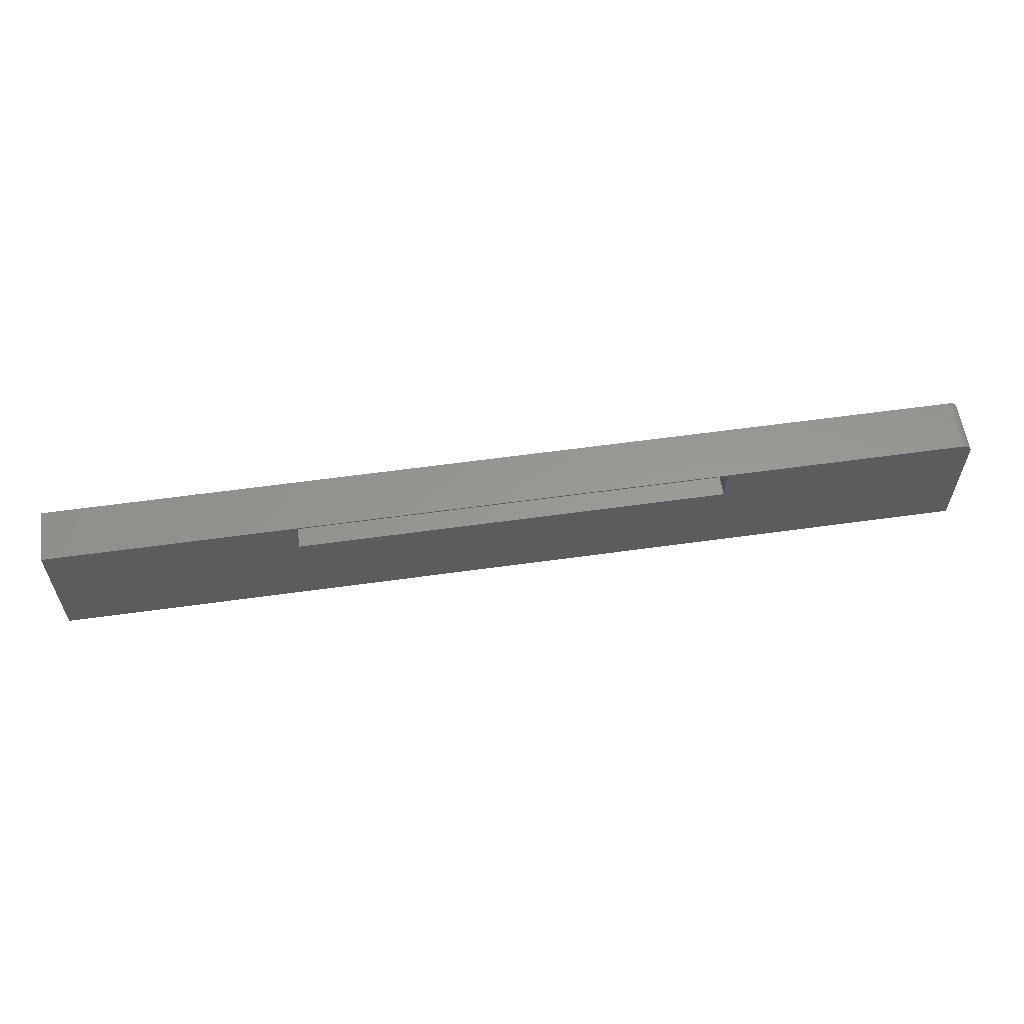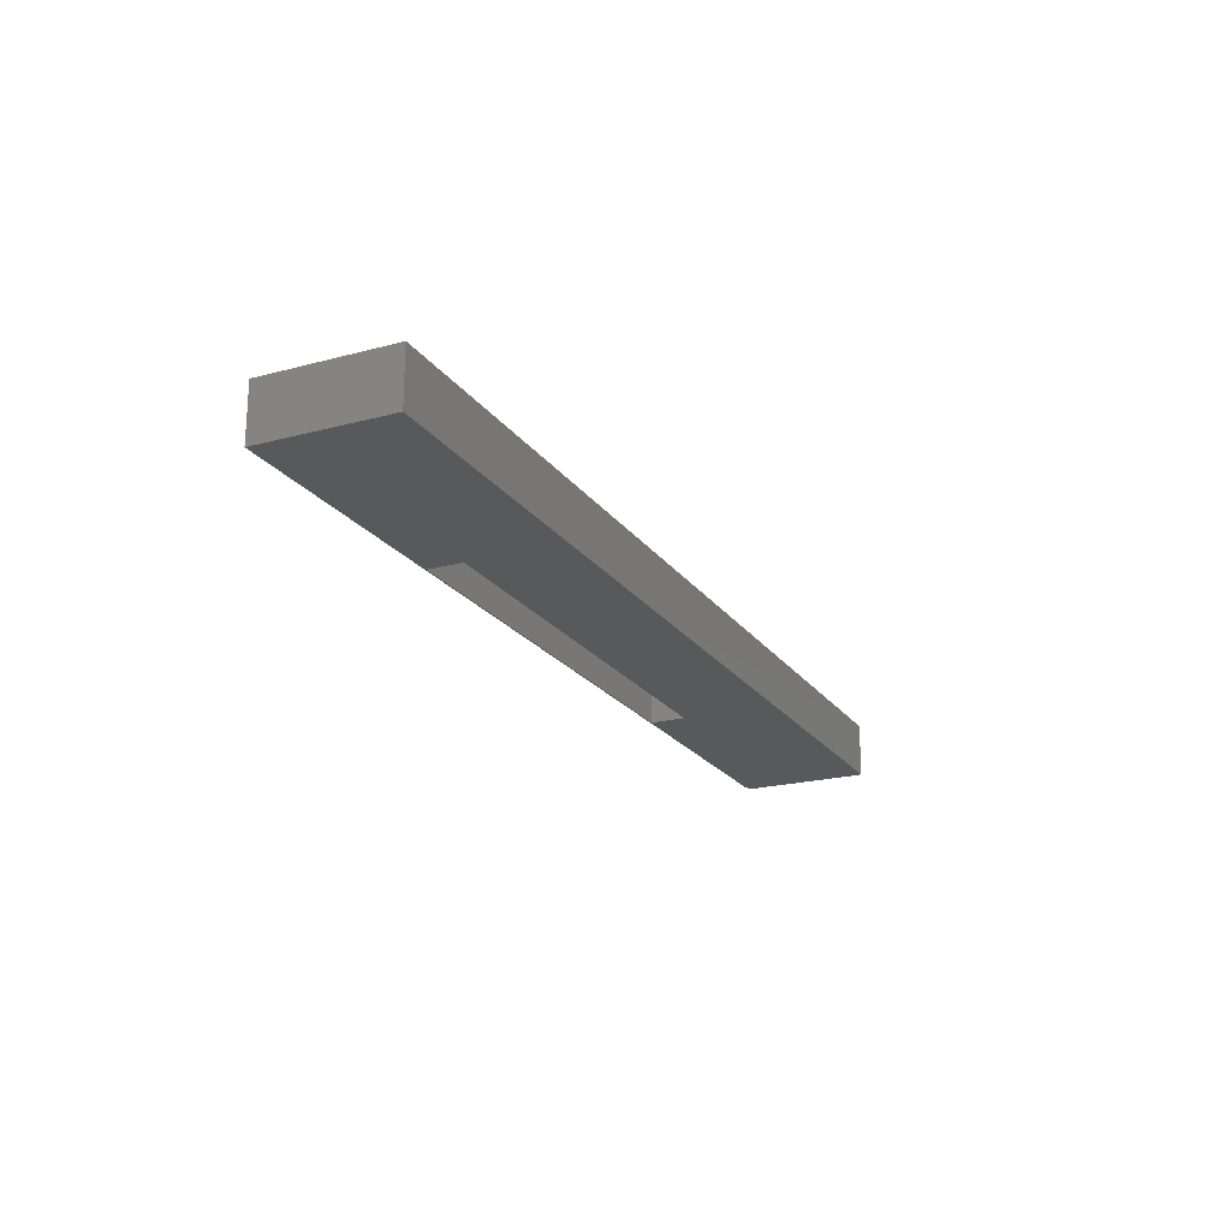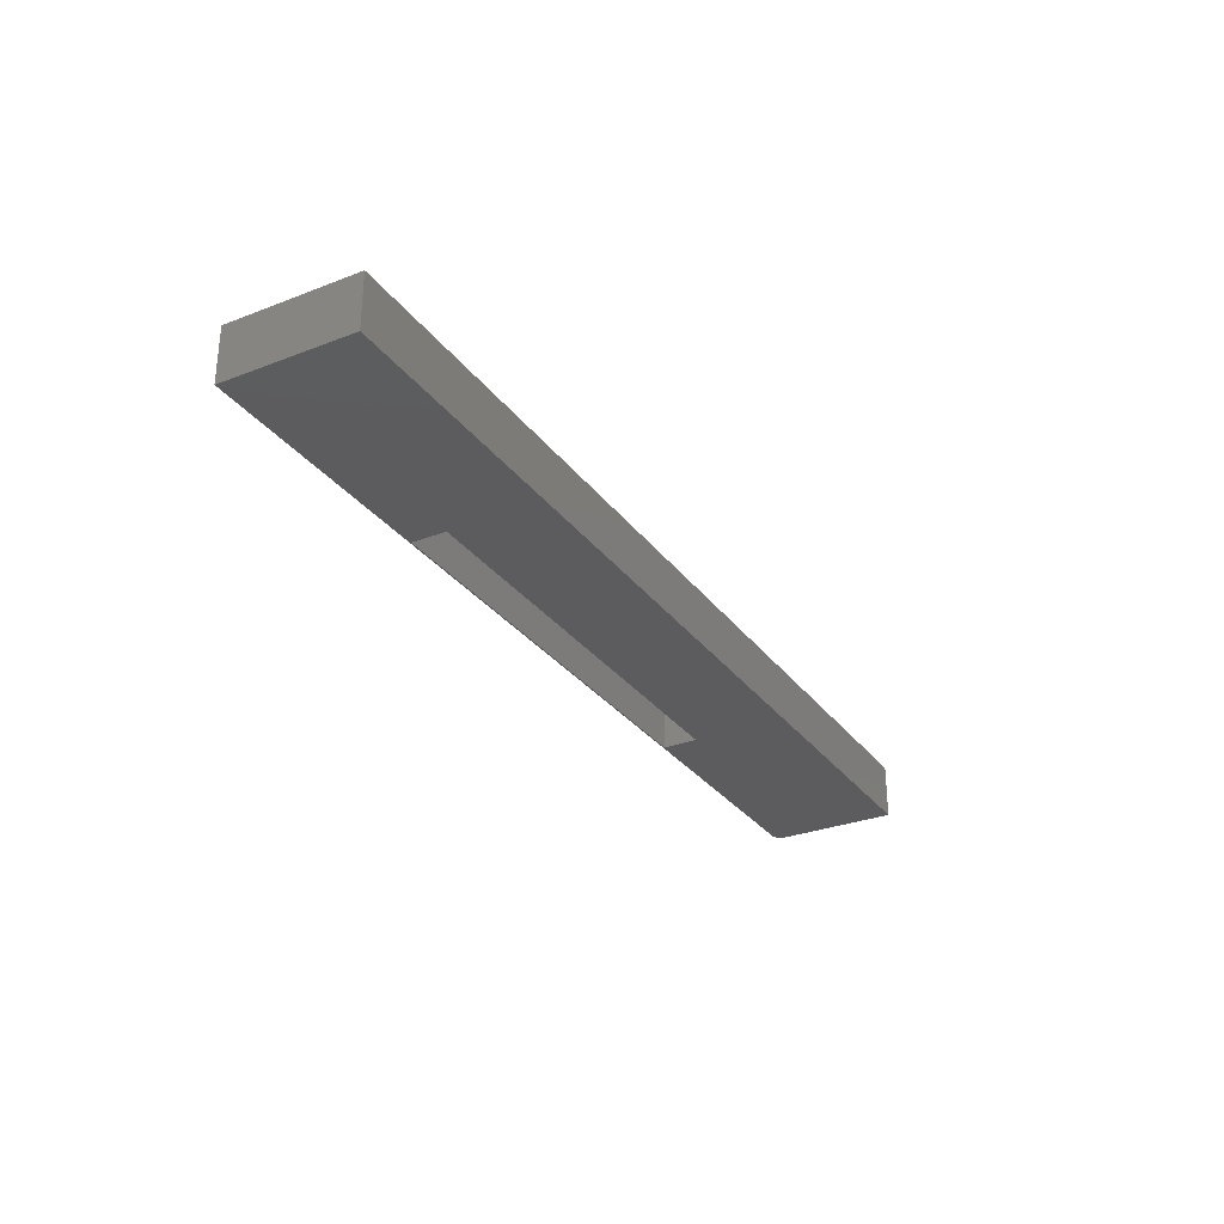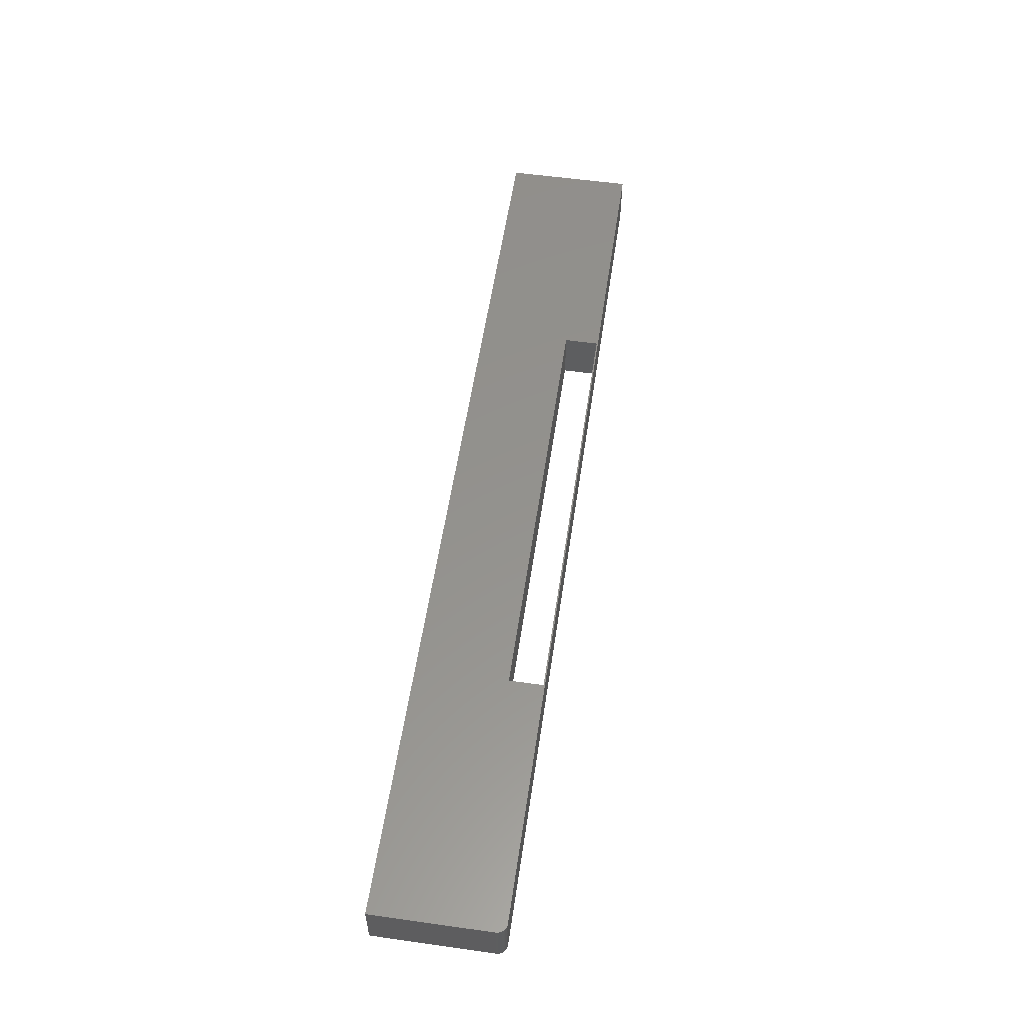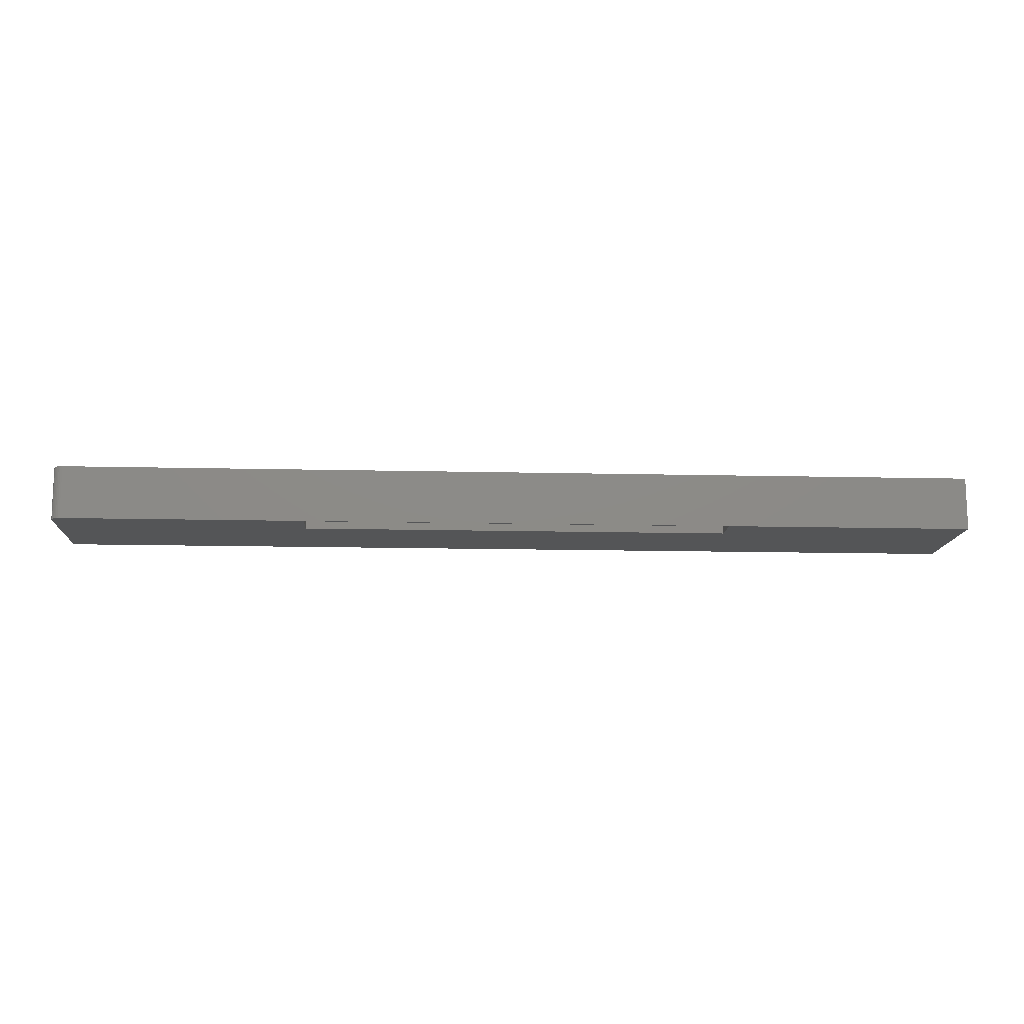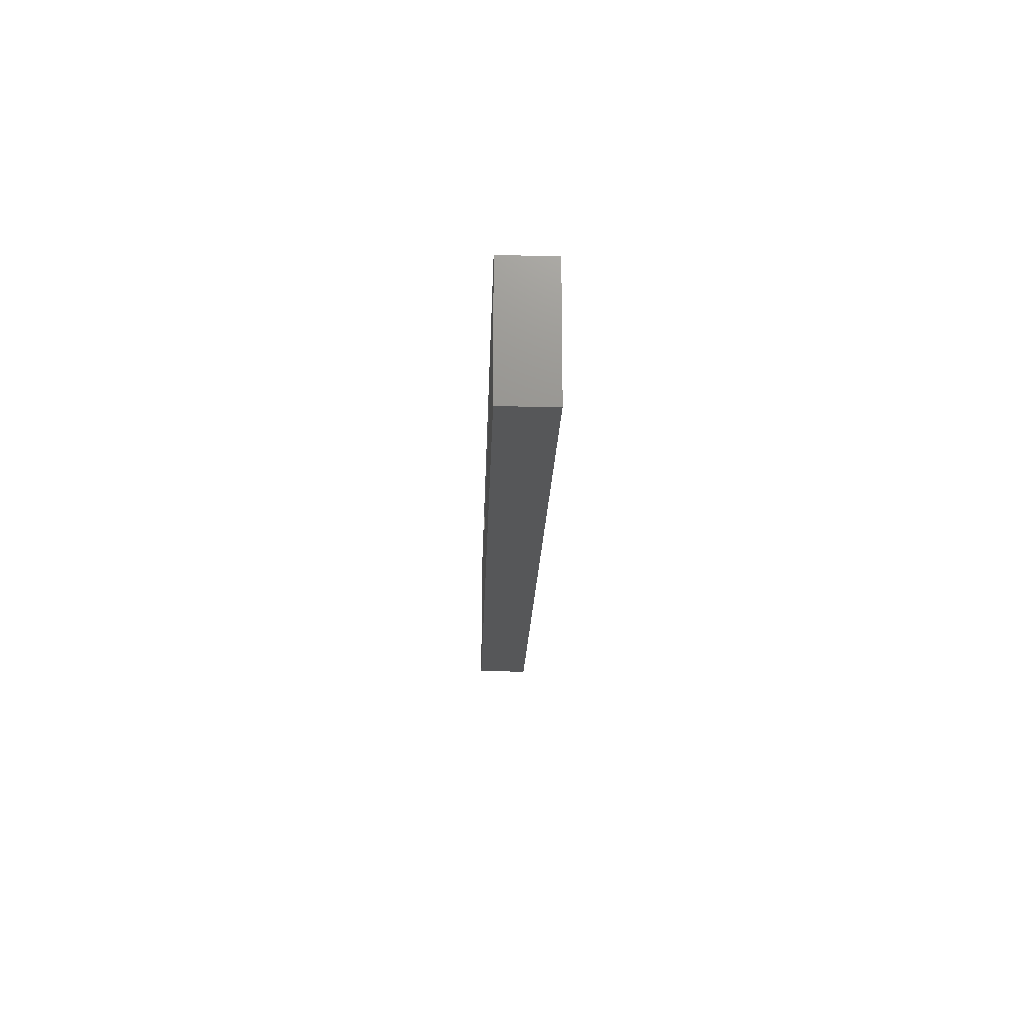
<metadata>
{"format":"stl","ext":"stl","renderer":"f3d","projection":"perspective","resolution":1024,"background":"white","views":[{"elev":58.9,"azim":171.8,"up":"+Z"},{"elev":-21.1,"azim":115.4,"up":"+Y"},{"elev":-29.8,"azim":119.5,"up":"+Y"},{"elev":55.9,"azim":-81.6,"up":"+Y"},{"elev":-13.0,"azim":-3.2,"up":"+Y"},{"elev":-17.7,"azim":88.5,"up":"+Z"}]}
</metadata>
<code>
# stl→obj: 32 verts, 64 faces
v 0.3516 -0.08594 0.04688
v 0.3516 -0.08594 0.1016
v 0.3516 1.388e-16 0.04688
v 0.3516 1.388e-16 0.1016
v -0.3438 5.551e-17 0.04688
v -0.3438 5.551e-17 0.1016
v -0.3438 -0.08594 0.04688
v -0.3438 -0.08594 0.1016
v -0.7404 1.24e-17 0.1025
v -0.7344 1.313e-17 0.1037
v -0.7374 1.277e-17 0.1034
v -0.75 0 -0.1016
v -0.75 1.053e-17 0.08808
v -0.7497 1.073e-17 0.09112
v -0.7488 1.099e-17 0.09406
v -0.7474 1.13e-17 0.09676
v -0.7454 1.165e-17 0.09912
v -0.7431 1.202e-17 0.1011
v 0.75 1.779e-16 0.1037
v 0.75 1.665e-16 -0.1016
v -0.7344 -0.08594 0.1037
v -0.7404 -0.08594 0.1025
v -0.7374 -0.08594 0.1034
v -0.7431 -0.08594 0.1011
v -0.7454 -0.08594 0.09912
v -0.7474 -0.08594 0.09676
v -0.7488 -0.08594 0.09406
v -0.7497 -0.08594 0.09112
v -0.75 -0.08594 0.08808
v -0.75 -0.08594 -0.1016
v 0.75 -0.08594 0.1037
v 0.75 -0.08594 -0.1016
f 1 2 3
f 3 2 4
f 5 6 7
f 7 6 8
f 8 6 2
f 2 6 4
f 7 1 5
f 5 1 3
f 6 9 10
f 9 11 10
f 6 5 12
f 6 12 13
f 6 13 14
f 6 14 15
f 6 15 16
f 6 16 17
f 6 17 18
f 6 18 9
f 19 20 3
f 19 3 4
f 19 4 6
f 19 6 10
f 3 20 5
f 5 20 12
f 21 22 8
f 21 23 22
f 8 22 24
f 8 24 25
f 8 25 26
f 8 26 27
f 8 27 28
f 8 28 29
f 8 29 30
f 8 30 7
f 31 21 8
f 31 8 2
f 31 2 1
f 31 1 32
f 1 7 32
f 32 7 30
f 29 13 30
f 30 13 12
f 31 19 21
f 21 19 10
f 13 29 14
f 14 29 28
f 14 28 15
f 15 28 27
f 15 27 16
f 16 27 26
f 16 26 17
f 17 26 25
f 17 25 18
f 18 25 24
f 18 24 9
f 9 24 22
f 9 22 11
f 11 22 23
f 11 23 10
f 10 23 21
f 32 20 31
f 31 20 19
f 30 12 32
f 32 12 20

</code>
